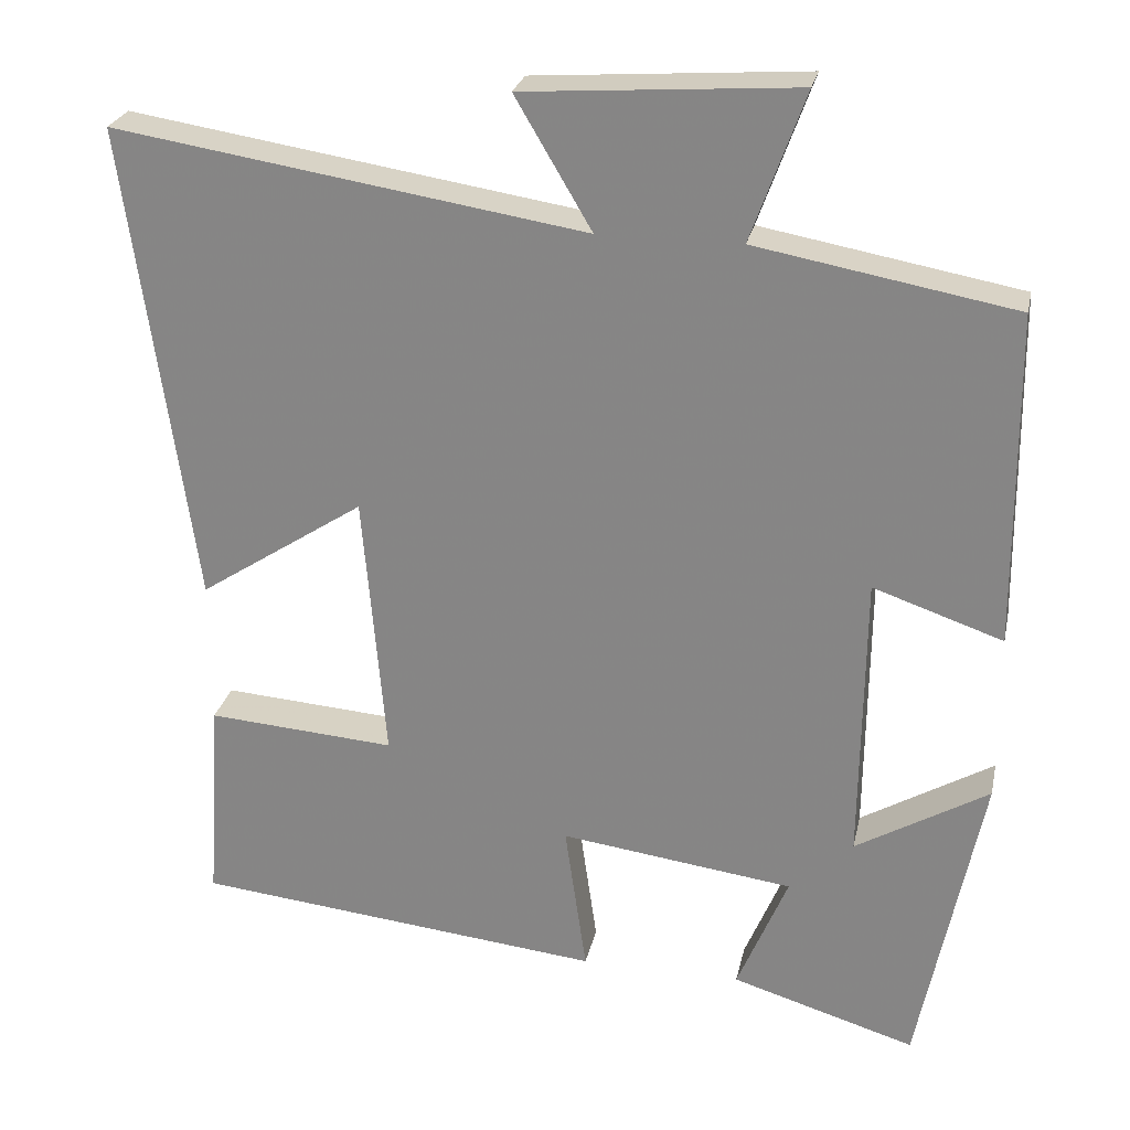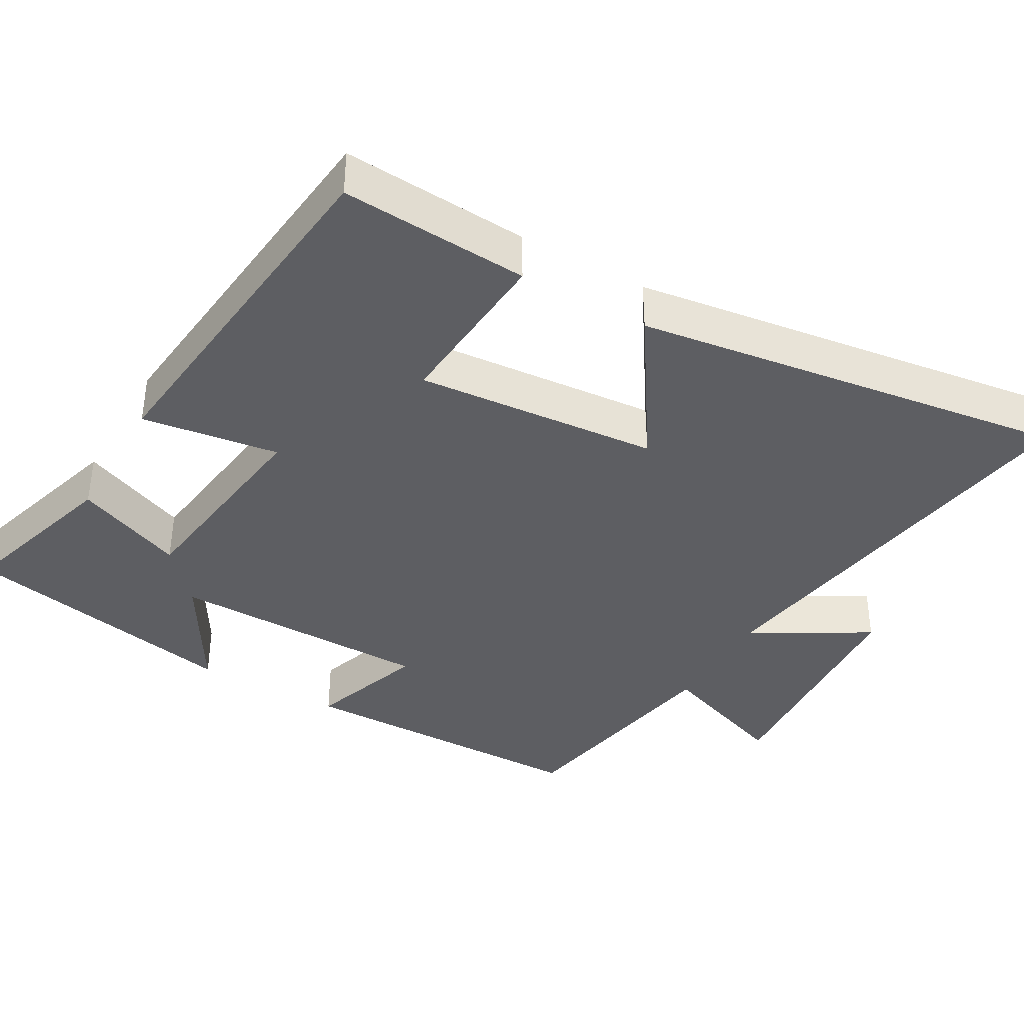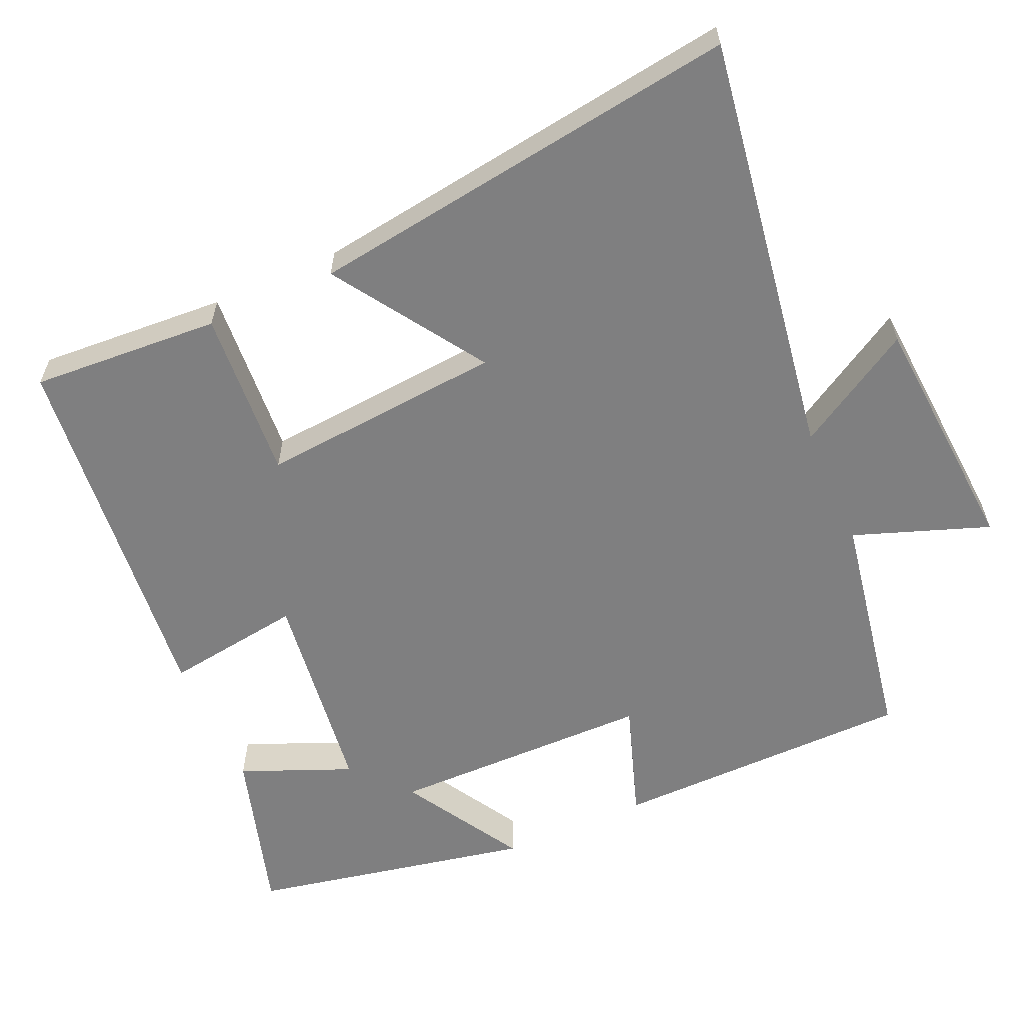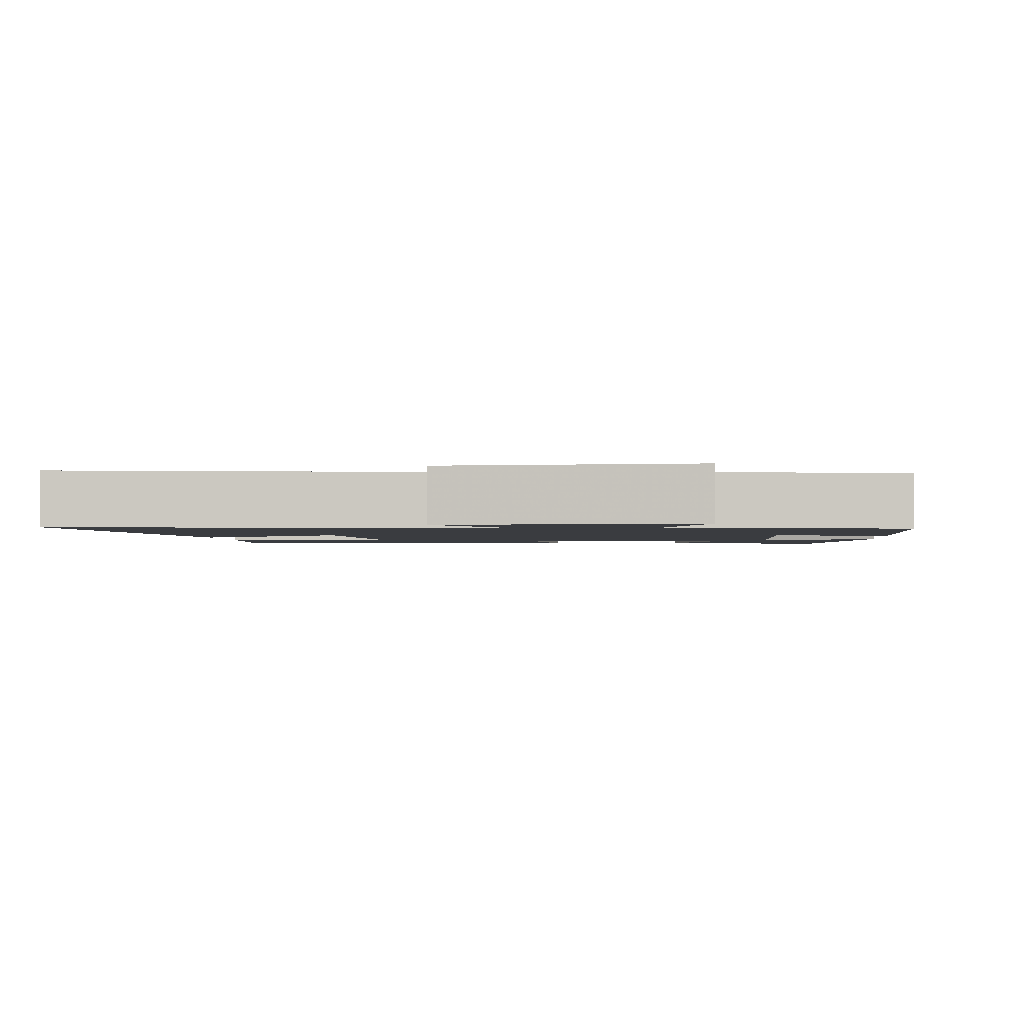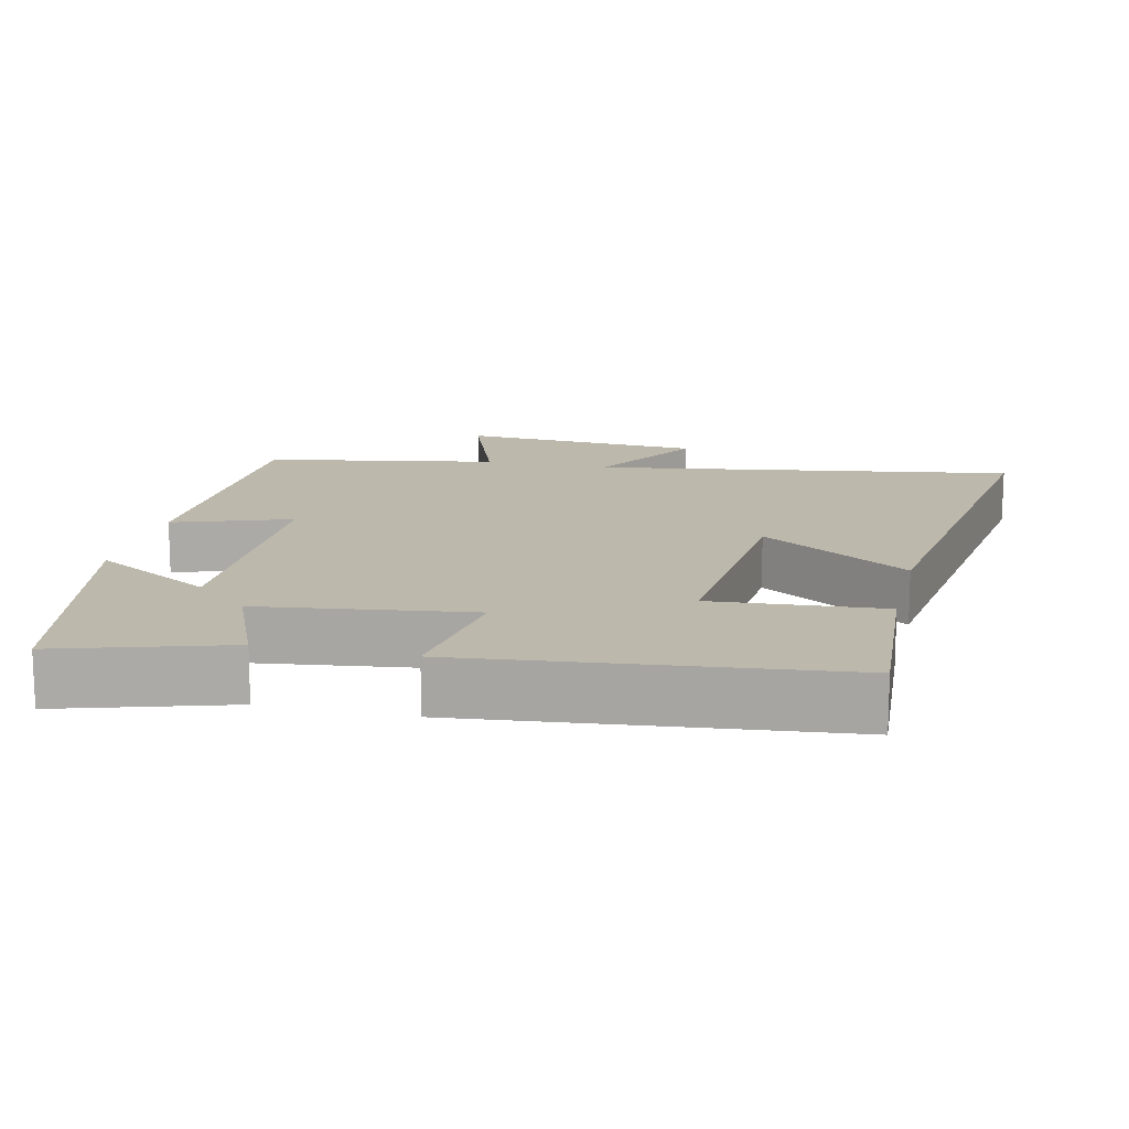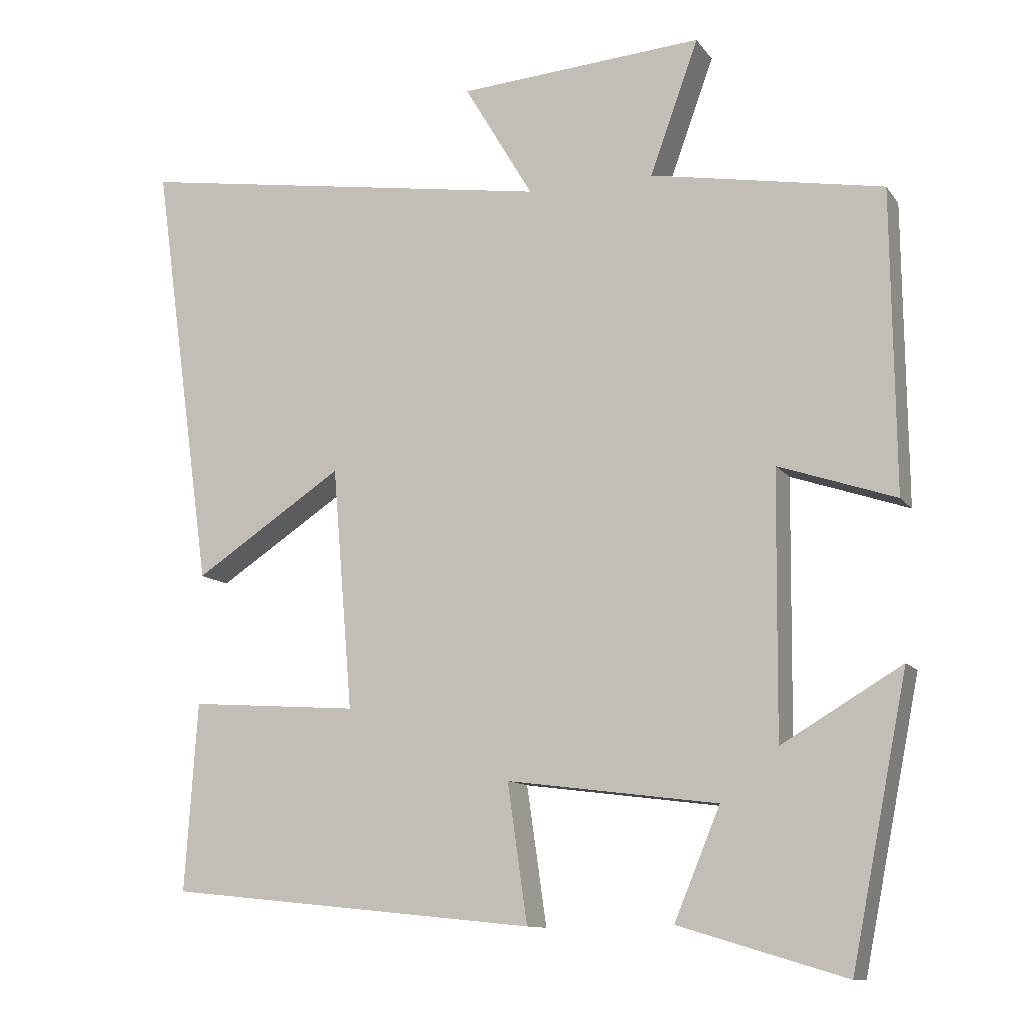
<metadata>
{"format":"obj","ext":"obj","renderer":"f3d","projection":"perspective","resolution":1024,"background":"white","views":[{"elev":25.7,"azim":12.0,"up":"+Z"},{"elev":-38.6,"azim":-119.7,"up":"+Y"},{"elev":-59.8,"azim":-66.0,"up":"+Y"},{"elev":-1.9,"azim":4.4,"up":"+Y"},{"elev":14.6,"azim":-167.1,"up":"+Y"},{"elev":-11.6,"azim":21.8,"up":"+Z"}]}
</metadata>
<code>
v -0.584 0.07 0.591
v -0.001 0.07 0.5
v -0.096 0.07 0.661
v 0.242 0.07 0.685
v 0.175 0.07 0.5
v 0.496 0.07 0.442
v 0.5 0.07 0.028
v 0.339 0.07 0.083
v 0.335 0.07 -0.279
v 0.5 0.07 -0.182
v 0.422 0.07 -0.569
v 0.193 0.07 -0.5
v 0.256 0.07 -0.349
v -0.034 0.07 -0.311
v -0.007 0.07 -0.5
v -0.517 0.07 -0.447
v -0.5 0.07 -0.188
v -0.266 0.07 -0.205
v -0.294 0.07 0.129
v -0.5 0.07 -0.006
v -0.584 0 0.591
v -0.001 0 0.5
v -0.096 0 0.661
v 0.242 0 0.685
v 0.175 0 0.5
v 0.496 0 0.442
v 0.5 0 0.028
v 0.339 0 0.083
v 0.335 0 -0.279
v 0.5 0 -0.182
v 0.422 0 -0.569
v 0.193 0 -0.5
v 0.256 0 -0.349
v -0.034 0 -0.311
v -0.007 0 -0.5
v -0.517 0 -0.447
v -0.5 0 -0.188
v -0.266 0 -0.205
v -0.294 0 0.129
v -0.5 0 -0.006
f 19 20 1 2
f 18 19 2
f 15 16 17 18
f 14 15 18
f 13 14 18 2
f 10 11 12 13
f 9 10 13
f 8 9 13 2
f 5 6 7 8
f 5 8 2 3
f 3 4 5
f 22 21 40 39
f 22 39 38
f 38 37 36 35
f 38 35 34
f 22 38 34 33
f 33 32 31 30
f 33 30 29
f 22 33 29 28
f 28 27 26 25
f 23 22 28 25
f 25 24 23
f 1 21 22 2
f 2 22 23 3
f 3 23 24 4
f 4 24 25 5
f 5 25 26 6
f 6 26 27 7
f 7 27 28 8
f 8 28 29 9
f 9 29 30 10
f 10 30 31 11
f 11 31 32 12
f 12 32 33 13
f 13 33 34 14
f 14 34 35 15
f 15 35 36 16
f 16 36 37 17
f 17 37 38 18
f 18 38 39 19
f 19 39 40 20
f 20 40 21 1

</code>
